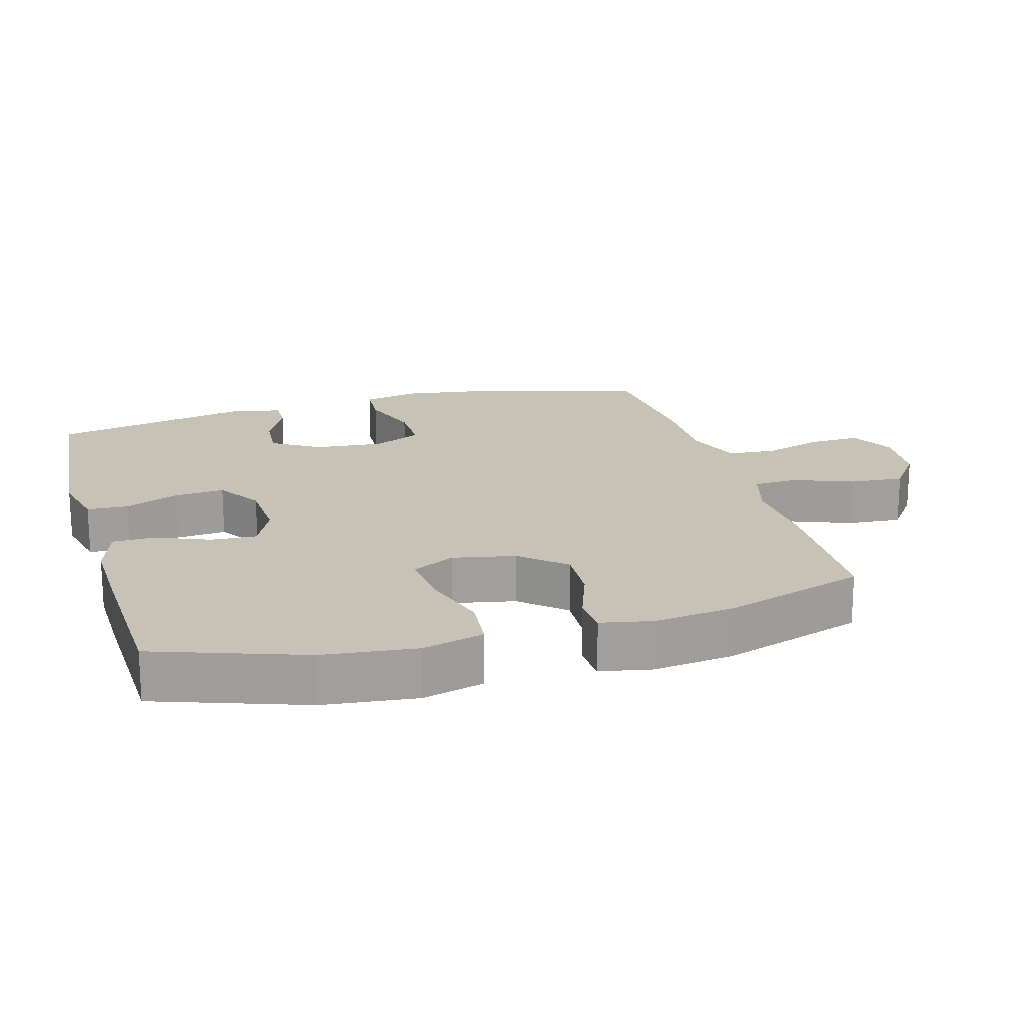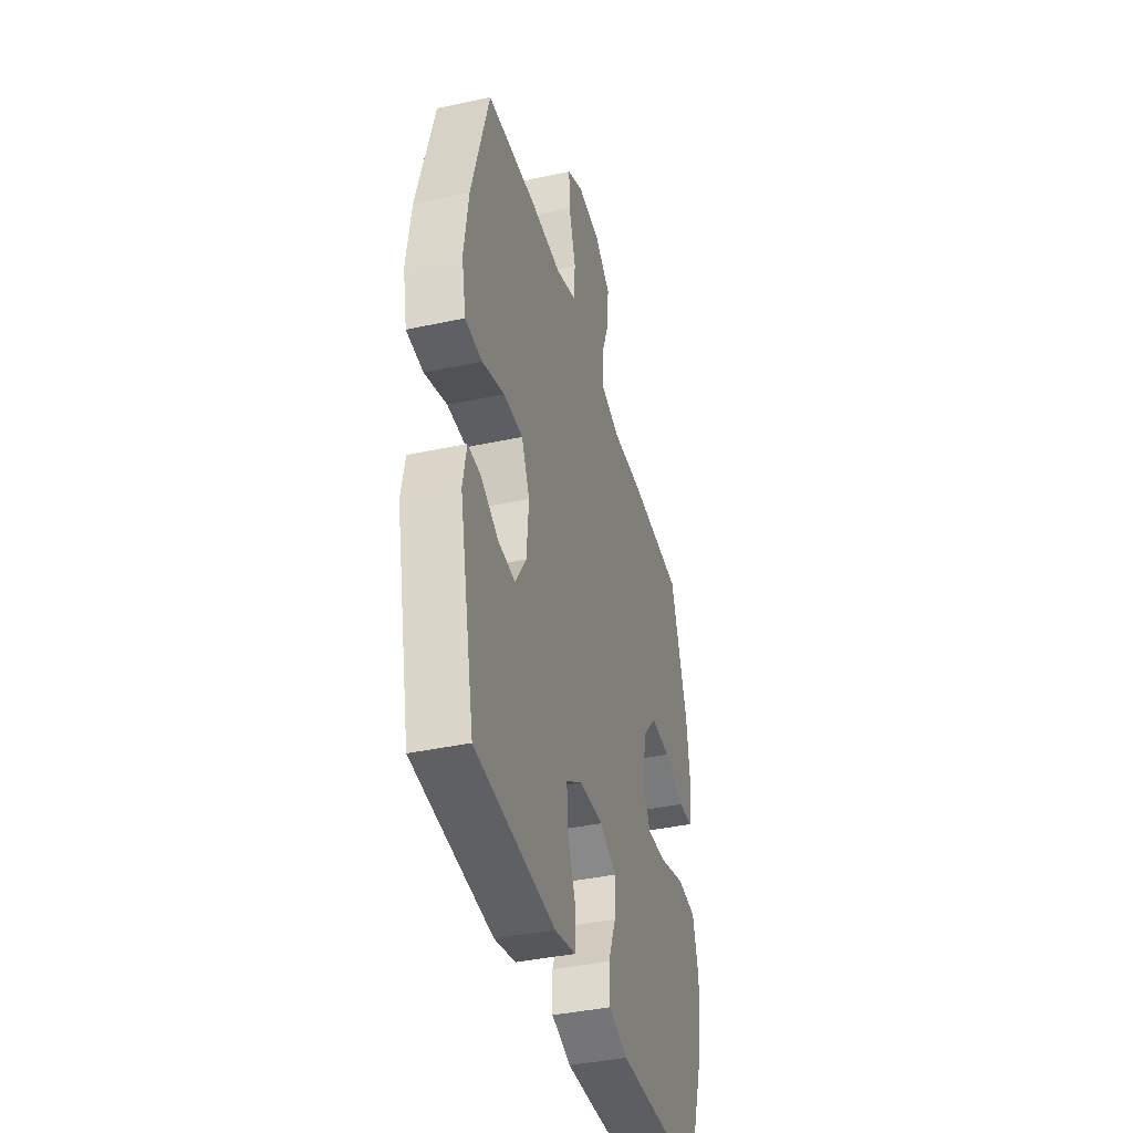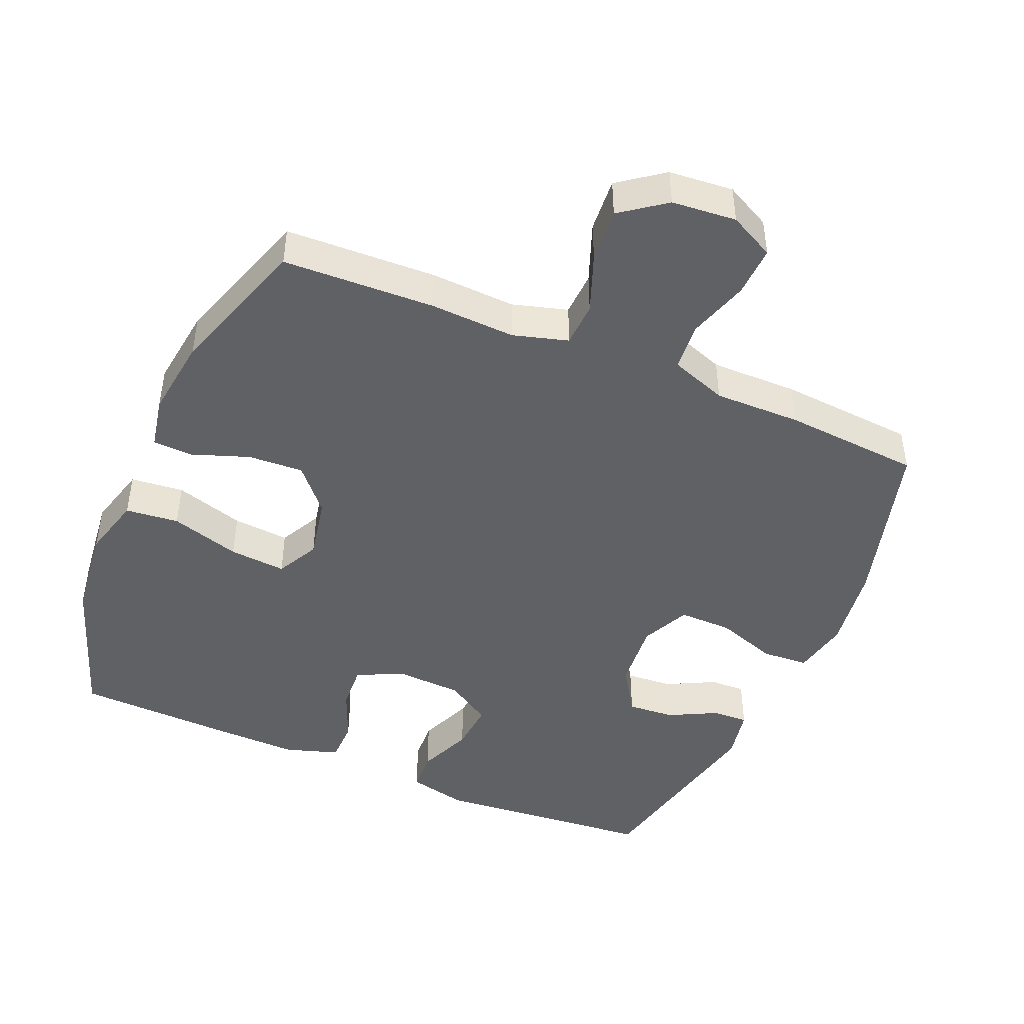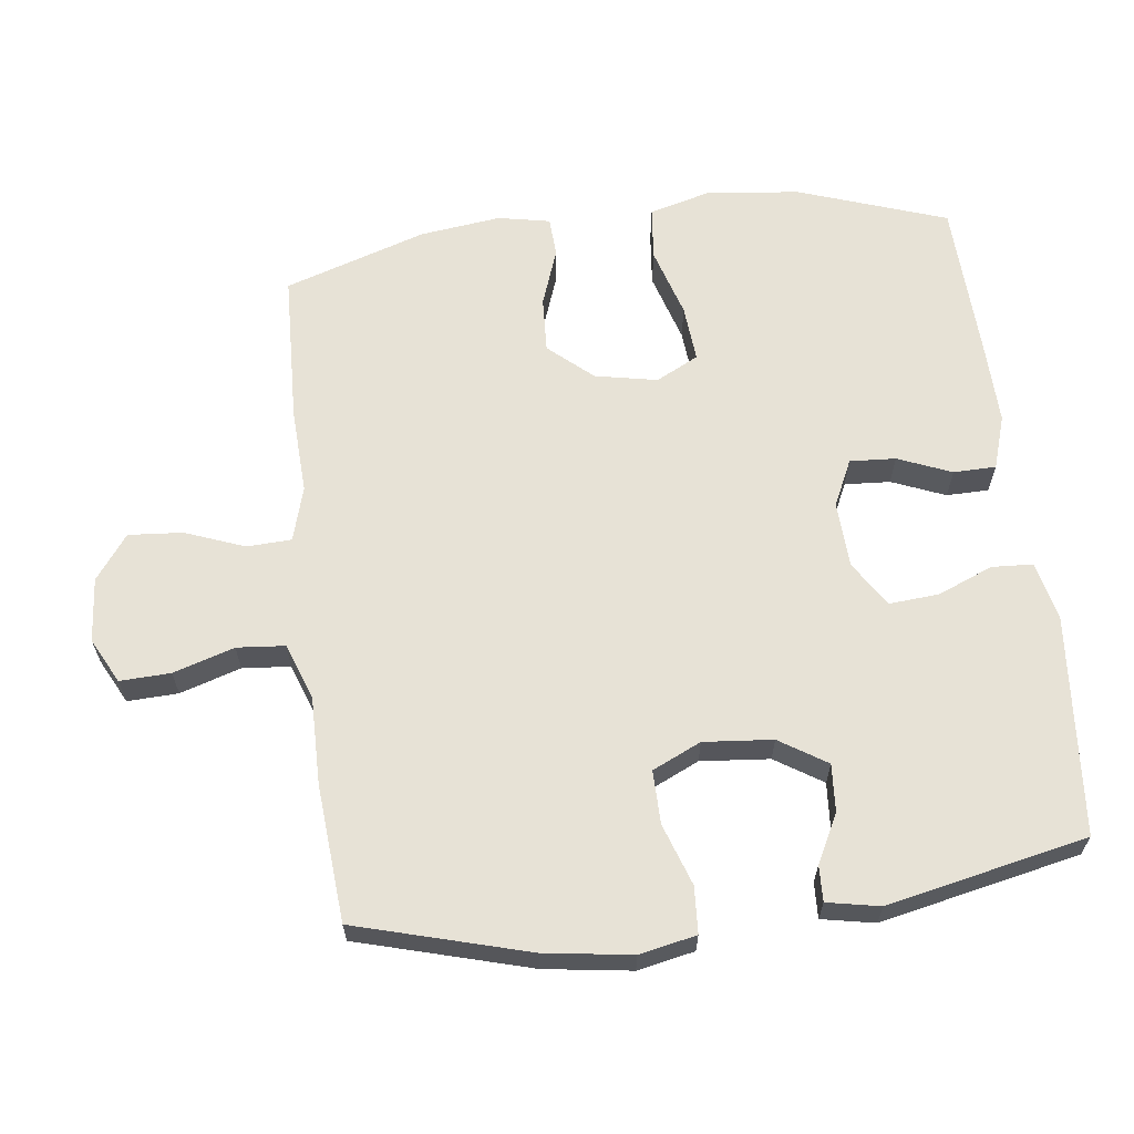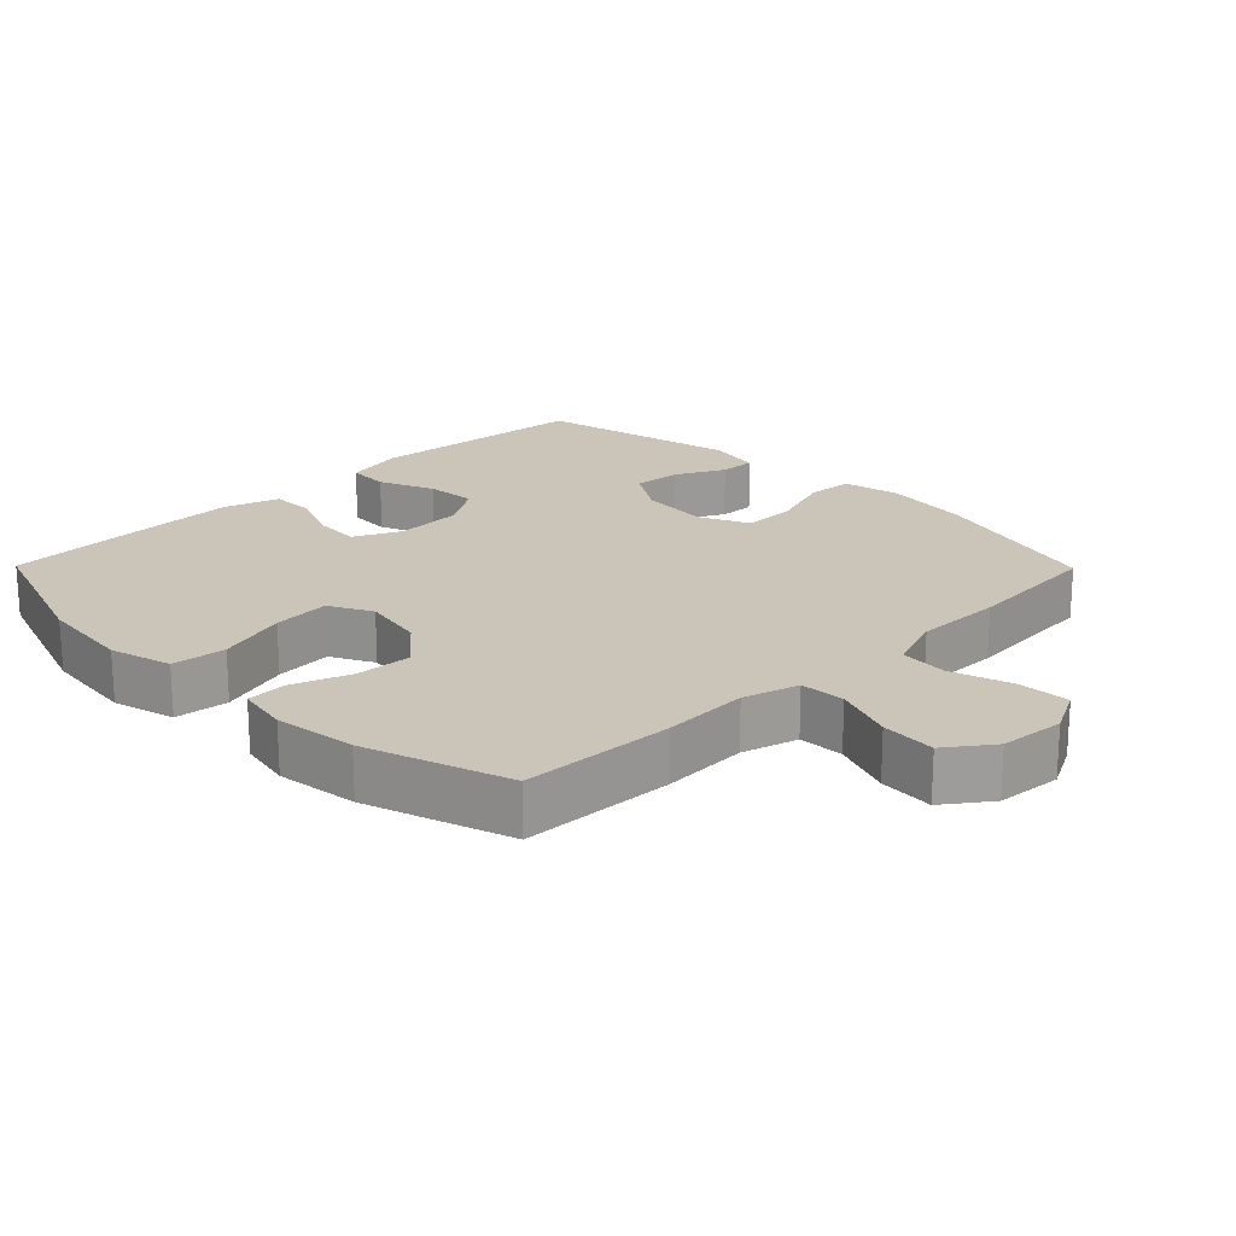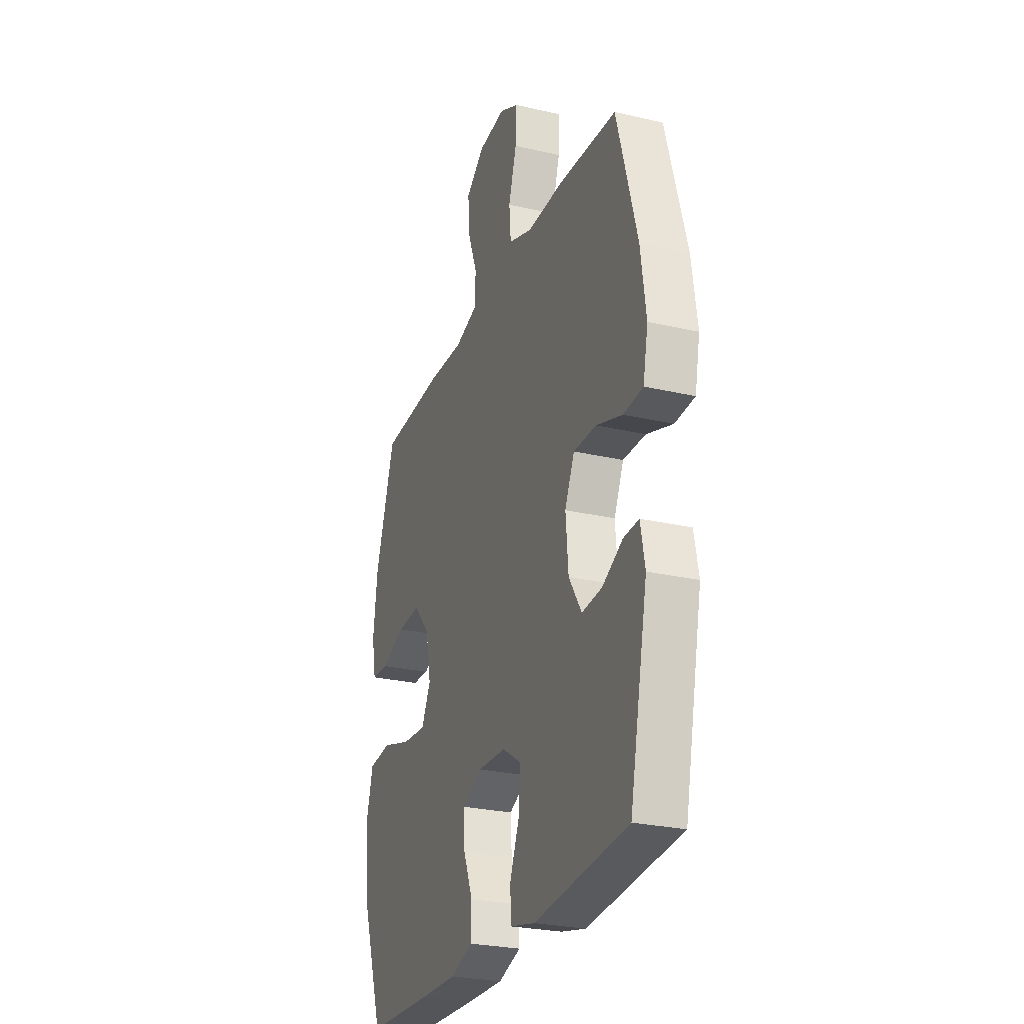
<metadata>
{"format":"obj","ext":"obj","renderer":"f3d","projection":"perspective","resolution":1024,"background":"white","views":[{"elev":18.9,"azim":-105.9,"up":"+Y"},{"elev":-39.7,"azim":105.0,"up":"+Z"},{"elev":-45.5,"azim":-23.0,"up":"+Y"},{"elev":63.5,"azim":83.0,"up":"+Y"},{"elev":20.3,"azim":-44.6,"up":"+Y"},{"elev":-26.6,"azim":70.1,"up":"+Z"}]}
</metadata>
<code>
v -0.5 0.07 0.5
v -0.279 0.07 0.508
v -0.154 0.07 0.502
v -0.074 0.07 0.525
v -0.071 0.07 0.59
v -0.104 0.07 0.677
v -0.11 0.07 0.756
v -0.045 0.07 0.804
v 0.049 0.07 0.812
v 0.115 0.07 0.778
v 0.112 0.07 0.704
v 0.084 0.07 0.615
v 0.09 0.07 0.545
v 0.173 0.07 0.515
v 0.3 0.07 0.516
v 0.5 0.07 0.5
v 0.57 0.07 0.249
v 0.588 0.07 0.122
v 0.571 0.07 0.039
v 0.503 0.07 0.035
v 0.413 0.07 0.066
v 0.335 0.07 0.067
v 0.302 0.07 -0.004
v 0.311 0.07 -0.105
v 0.355 0.07 -0.174
v 0.424 0.07 -0.169
v 0.495 0.07 -0.133
v 0.547 0.07 -0.131
v 0.562 0.07 -0.208
v 0.5 0.07 -0.5
v 0.178 0.07 -0.528
v 0.092 0.07 -0.508
v 0.089 0.07 -0.448
v 0.122 0.07 -0.368
v 0.128 0.07 -0.295
v 0.062 0.07 -0.253
v -0.035 0.07 -0.248
v -0.103 0.07 -0.28
v -0.099 0.07 -0.347
v -0.067 0.07 -0.425
v -0.068 0.07 -0.487
v -0.146 0.07 -0.512
v -0.268 0.07 -0.509
v -0.5 0.07 -0.5
v -0.575 0.07 -0.283
v -0.59 0.07 -0.147
v -0.566 0.07 -0.057
v -0.488 0.07 -0.049
v -0.386 0.07 -0.08
v -0.303 0.07 -0.087
v -0.271 0.07 -0.025
v -0.289 0.07 0.066
v -0.345 0.07 0.13
v -0.426 0.07 0.126
v -0.51 0.07 0.096
v -0.568 0.07 0.099
v -0.583 0.07 0.175
v -0.568 0.07 0.293
v -0.5 0 0.5
v -0.279 0 0.508
v -0.154 0 0.502
v -0.074 0 0.525
v -0.071 0 0.59
v -0.104 0 0.677
v -0.11 0 0.756
v -0.045 0 0.804
v 0.049 0 0.812
v 0.115 0 0.778
v 0.112 0 0.704
v 0.084 0 0.615
v 0.09 0 0.545
v 0.173 0 0.515
v 0.3 0 0.516
v 0.5 0 0.5
v 0.57 0 0.249
v 0.588 0 0.122
v 0.571 0 0.039
v 0.503 0 0.035
v 0.413 0 0.066
v 0.335 0 0.067
v 0.302 0 -0.004
v 0.311 0 -0.105
v 0.355 0 -0.174
v 0.424 0 -0.169
v 0.495 0 -0.133
v 0.547 0 -0.131
v 0.562 0 -0.208
v 0.5 0 -0.5
v 0.178 0 -0.528
v 0.092 0 -0.508
v 0.089 0 -0.448
v 0.122 0 -0.368
v 0.128 0 -0.295
v 0.062 0 -0.253
v -0.035 0 -0.248
v -0.103 0 -0.28
v -0.099 0 -0.347
v -0.067 0 -0.425
v -0.068 0 -0.487
v -0.146 0 -0.512
v -0.268 0 -0.509
v -0.5 0 -0.5
v -0.575 0 -0.283
v -0.59 0 -0.147
v -0.566 0 -0.057
v -0.488 0 -0.049
v -0.386 0 -0.08
v -0.303 0 -0.087
v -0.271 0 -0.025
v -0.289 0 0.066
v -0.345 0 0.13
v -0.426 0 0.126
v -0.51 0 0.096
v -0.568 0 0.099
v -0.583 0 0.175
v -0.568 0 0.293
f 54 55 56 57
f 53 54 57 58
f 46 47 48 49
f 46 49 50
f 45 46 50
f 44 45 50
f 43 44 50 51
f 39 40 41 42
f 38 39 42 43
f 31 32 33 34
f 31 34 35
f 30 31 35
f 29 30 35 36
f 26 27 28 29
f 25 26 29 36
f 18 19 20 21
f 18 21 22
f 17 18 22
f 14 15 16 17
f 13 14 17 22
f 9 10 11 12
f 9 12 13
f 8 9 13
f 5 6 7 8
f 4 5 8 13
f 3 4 13 22
f 53 58 1 2
f 52 53 2 3
f 51 52 3 22
f 38 43 51
f 37 38 51 22
f 24 25 36 37
f 23 24 37
f 22 23 37
f 115 114 113 112
f 116 115 112 111
f 107 106 105 104
f 108 107 104
f 108 104 103
f 108 103 102
f 109 108 102 101
f 100 99 98 97
f 101 100 97 96
f 92 91 90 89
f 93 92 89
f 93 89 88
f 94 93 88 87
f 87 86 85 84
f 94 87 84 83
f 79 78 77 76
f 80 79 76
f 80 76 75
f 75 74 73 72
f 80 75 72 71
f 70 69 68 67
f 71 70 67
f 71 67 66
f 66 65 64 63
f 71 66 63 62
f 80 71 62 61
f 60 59 116 111
f 61 60 111 110
f 80 61 110 109
f 109 101 96
f 80 109 96 95
f 95 94 83 82
f 95 82 81
f 95 81 80
f 1 59 60 2
f 2 60 61 3
f 3 61 62 4
f 4 62 63 5
f 5 63 64 6
f 6 64 65 7
f 7 65 66 8
f 8 66 67 9
f 9 67 68 10
f 10 68 69 11
f 11 69 70 12
f 12 70 71 13
f 13 71 72 14
f 14 72 73 15
f 15 73 74 16
f 16 74 75 17
f 17 75 76 18
f 18 76 77 19
f 19 77 78 20
f 20 78 79 21
f 21 79 80 22
f 22 80 81 23
f 23 81 82 24
f 24 82 83 25
f 25 83 84 26
f 26 84 85 27
f 27 85 86 28
f 28 86 87 29
f 29 87 88 30
f 30 88 89 31
f 31 89 90 32
f 32 90 91 33
f 33 91 92 34
f 34 92 93 35
f 35 93 94 36
f 36 94 95 37
f 37 95 96 38
f 38 96 97 39
f 39 97 98 40
f 40 98 99 41
f 41 99 100 42
f 42 100 101 43
f 43 101 102 44
f 44 102 103 45
f 45 103 104 46
f 46 104 105 47
f 47 105 106 48
f 48 106 107 49
f 49 107 108 50
f 50 108 109 51
f 51 109 110 52
f 52 110 111 53
f 53 111 112 54
f 54 112 113 55
f 55 113 114 56
f 56 114 115 57
f 57 115 116 58
f 58 116 59 1

</code>
